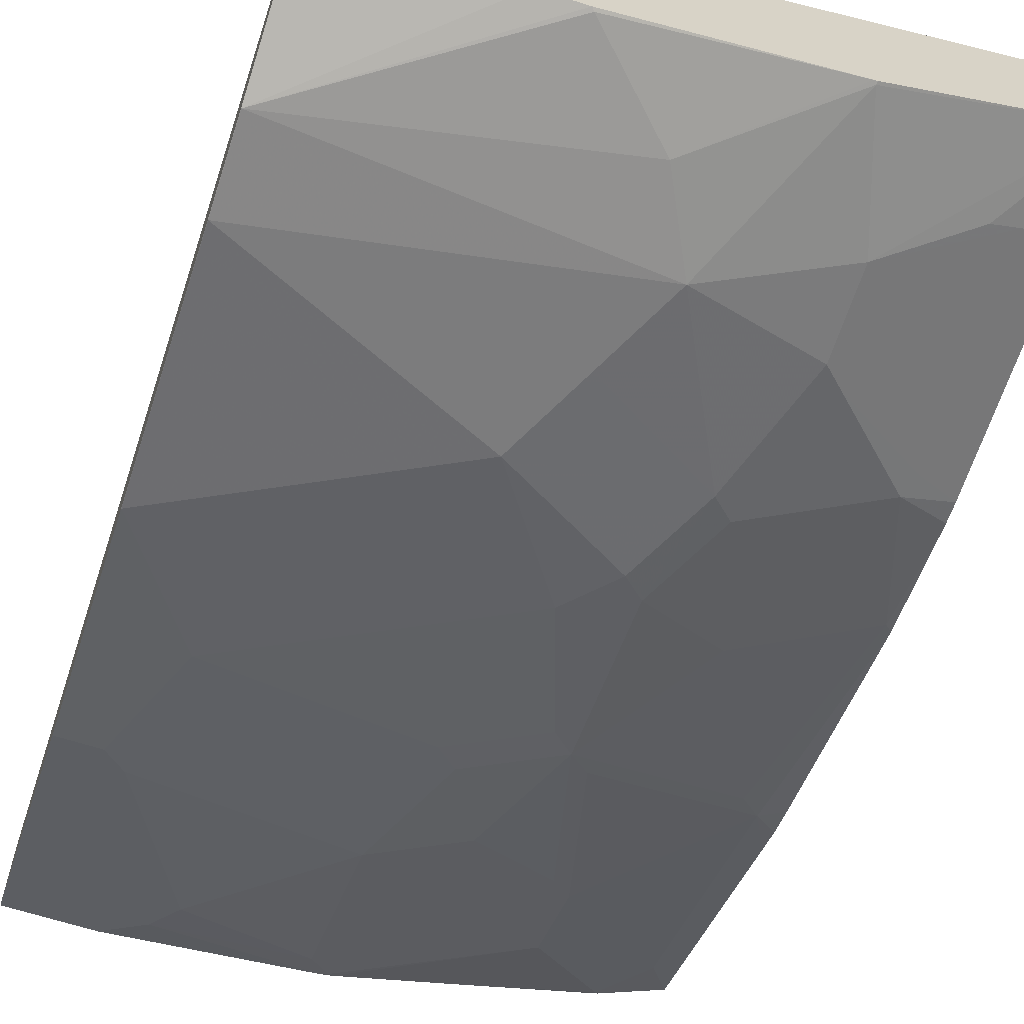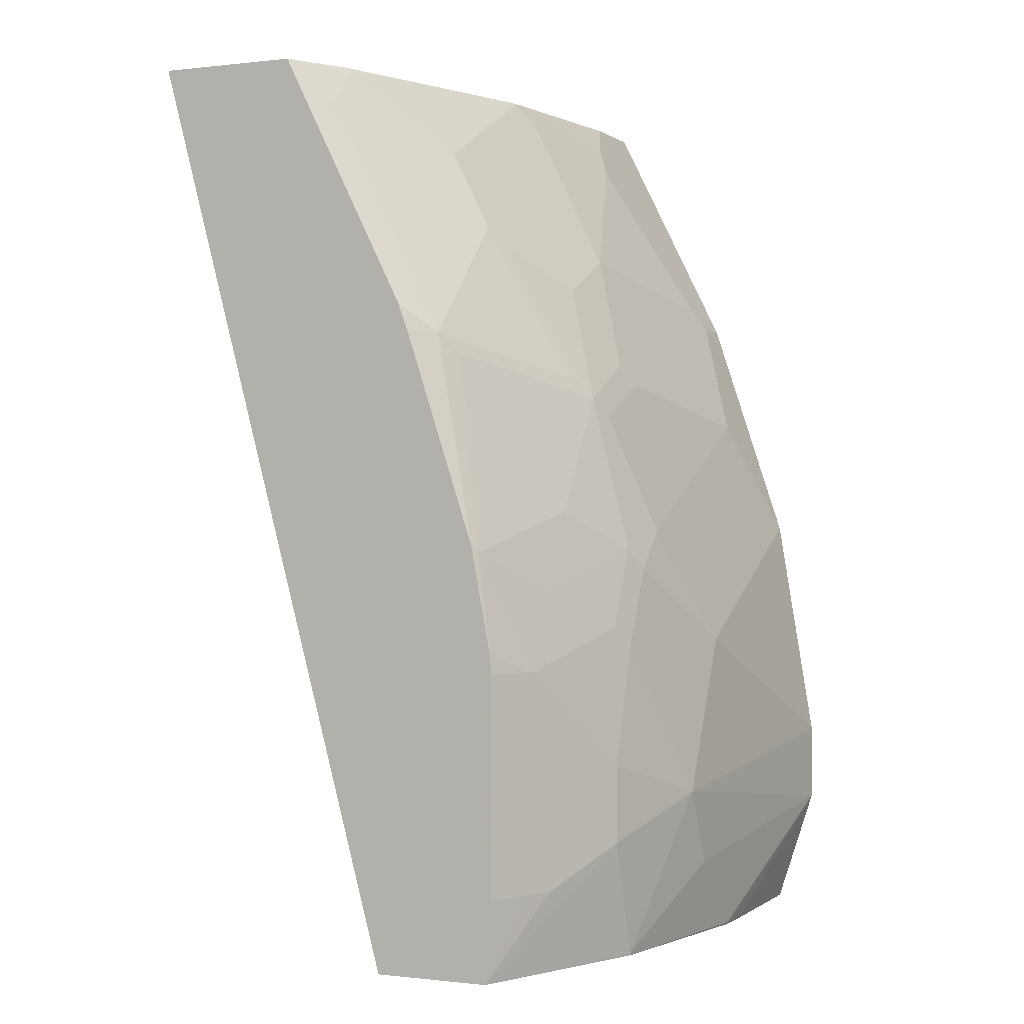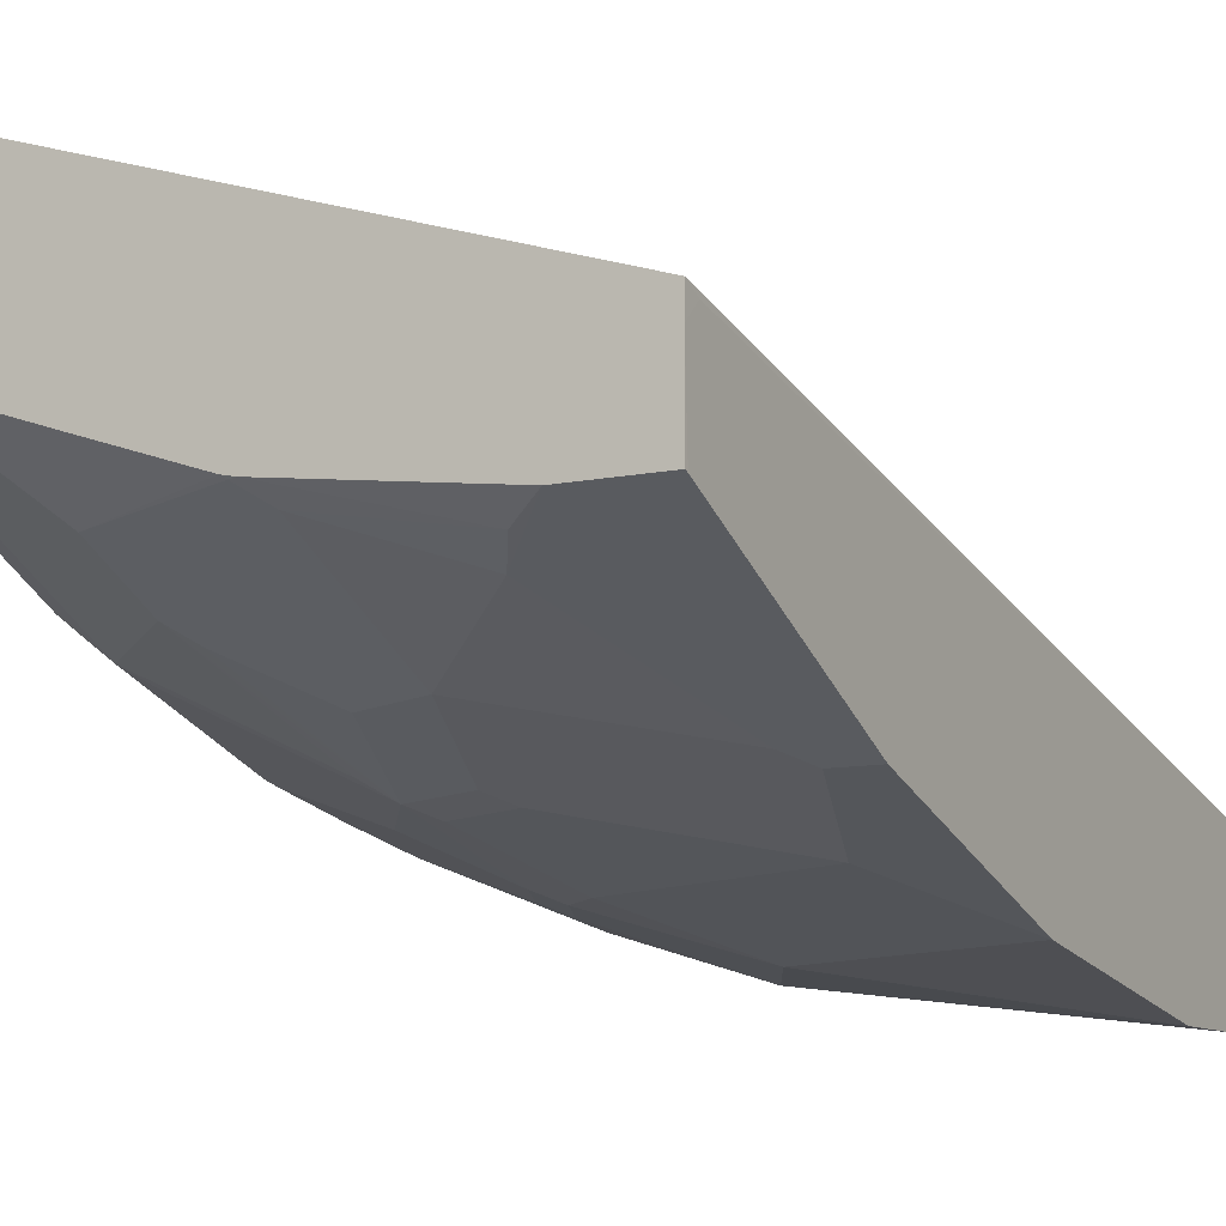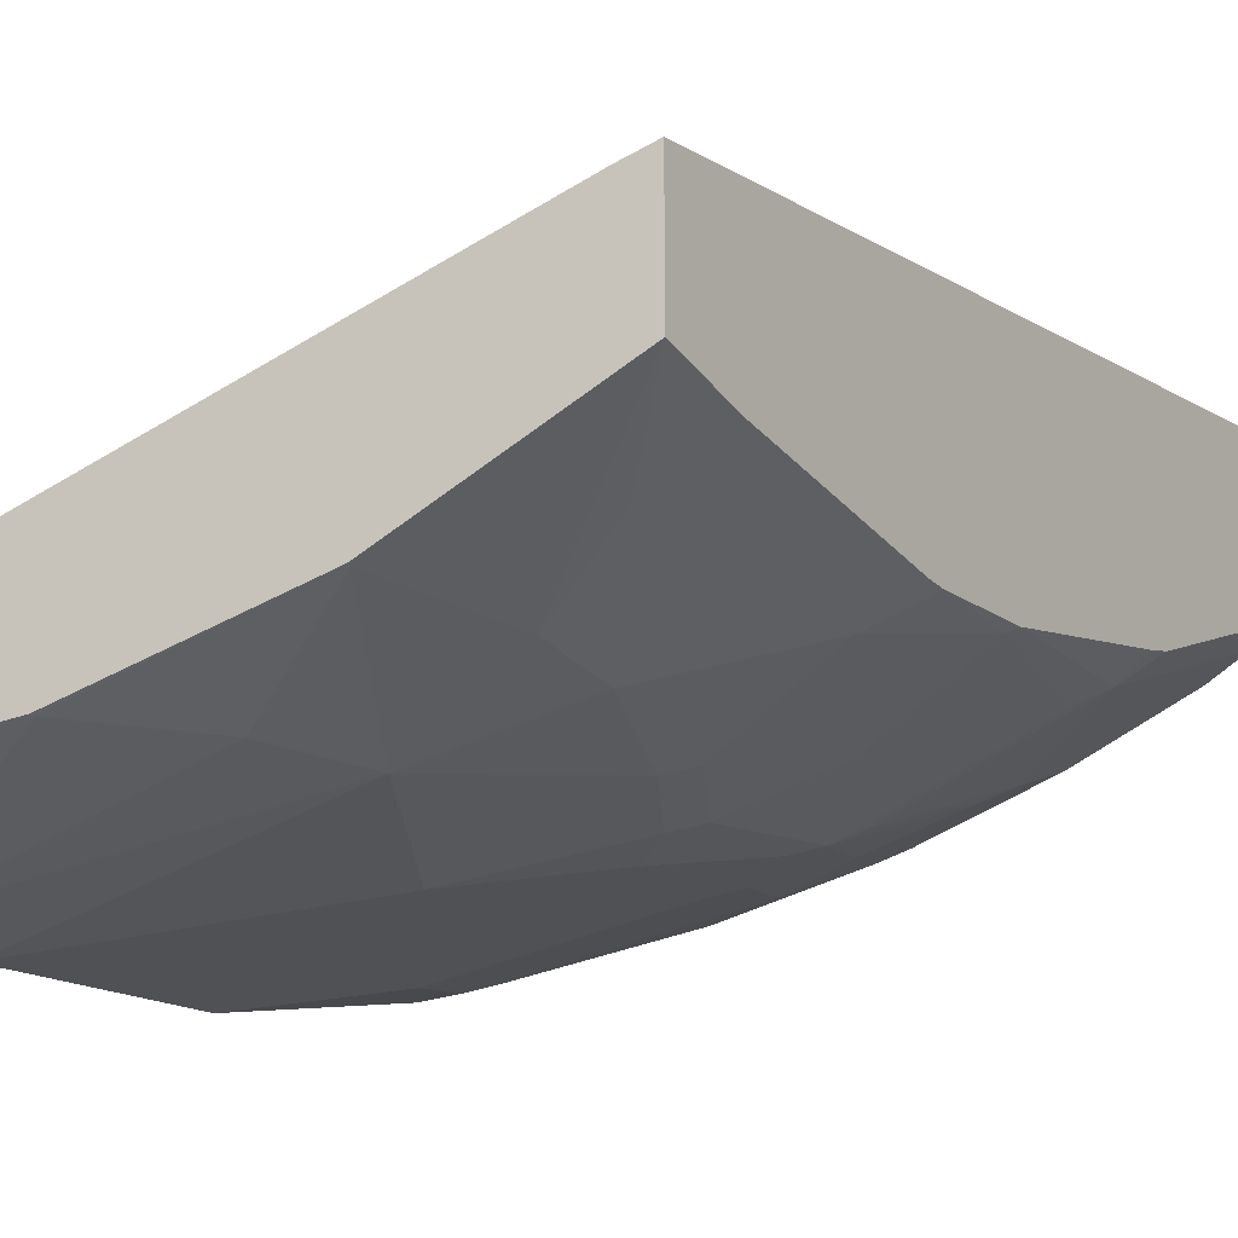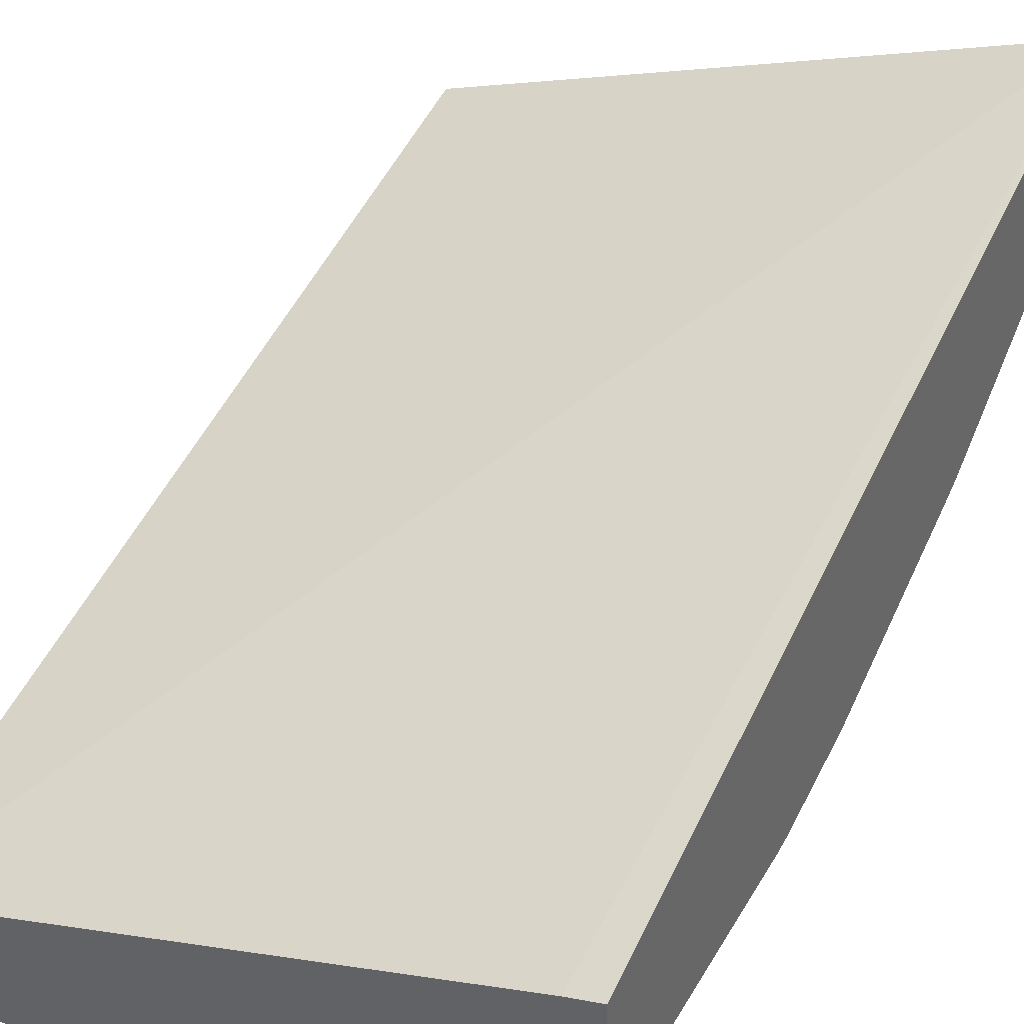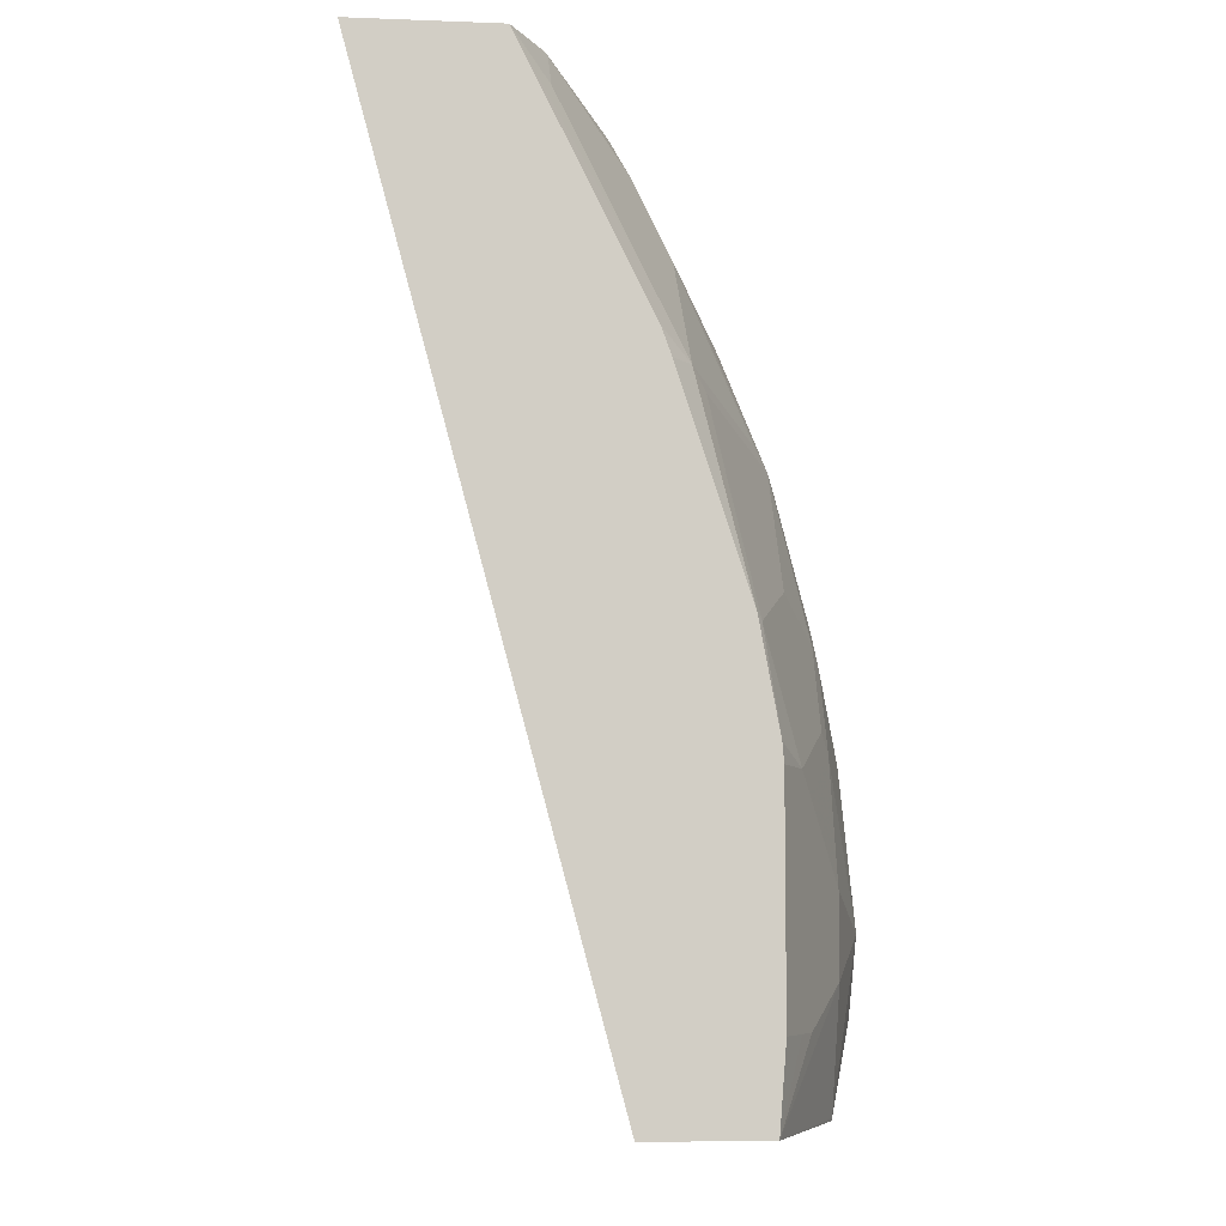
<metadata>
{"format":"obj","ext":"obj","renderer":"f3d","projection":"perspective","resolution":1024,"background":"white","views":[{"elev":-64.4,"azim":-18.0,"up":"+Z"},{"elev":-0.1,"azim":114.2,"up":"+Y"},{"elev":-9.9,"azim":-151.4,"up":"+Z"},{"elev":-25.3,"azim":30.0,"up":"+Z"},{"elev":36.4,"azim":26.1,"up":"+Z"},{"elev":-6.9,"azim":83.8,"up":"+Y"}]}
</metadata>
<code>
v -0.0001077 -0.1132 -0.6526
v 0.07334 -0.1132 -0.6526
v -0.0001077 -0.1132 -0.6144
v -0.0001077 -0.05602 -0.6712
v 2.632e-05 -0.05593 -0.6713
v 0.09213 -0.1132 -0.6523
v 0.2589 -0.1132 -0.5451
v 0.2737 0.3182 -0.4257
v -5.41e-05 0.3182 -0.5122
v -0.0001077 0.3107 -0.5159
v -0.0001077 -0.05585 -0.6712
v 2.632e-05 -0.01861 -0.6713
v 0.1492 -0.03727 -0.6526
v 0.1305 -0.07456 -0.6526
v 0.1119 -0.09322 -0.6526
v 0.09326 -0.1118 -0.6526
v 0.09388 -0.1132 -0.652
v 0.2737 -0.1132 -0.5418
v 0.2737 0.3182 -0.4927
v -0.0001077 0.3182 -0.5234
v -0.0001077 -0.01856 -0.6712
v -0.0001077 0.09313 -0.6526
v 2.632e-05 0.09325 -0.6526
v 0.0746 0.05597 -0.6526
v 0.1119 0.0373 -0.6526
v 0.1305 1.697e-05 -0.6526
v 0.2051 -0.01861 -0.634
v 0.2051 -0.05593 -0.634
v 0.1865 -0.1118 -0.634
v 0.1865 0.0373 -0.634
v 0.1852 -0.1132 -0.634
v 0.2737 -0.1132 -0.5967
v 0.2737 0.2111 -0.5463
v 0.261 0.2237 -0.5478
v 0.261 0.2983 -0.5105
v 0.2424 0.317 -0.5105
v 0.2436 0.3182 -0.5089
v -0.0001077 0.3182 -0.5309
v -0.0001077 0.09325 -0.6526
v 0.1492 0.09325 -0.634
v -0.0001077 0.1492 -0.634
v -0.0001077 0.2051 -0.6153
v 0.01866 0.2051 -0.6153
v 0.03731 0.1492 -0.634
v 0.1678 0.07459 -0.634
v 0.23 -0.01861 -0.6216
v 0.2424 0.01868 -0.6153
v 0.2144 -0.009315 -0.6293
v 0.23 -0.05593 -0.6216
v 0.2548 -0.07456 -0.6091
v 0.2424 -0.07456 -0.6153
v 0.1866 -0.1132 -0.6337
v 0.1771 0.08392 -0.6293
v 0.1958 0.04664 -0.6293
v 0.2517 0.02797 -0.6107
v 0.2737 -0.07456 -0.5997
v 0.2737 0.1992 -0.5522
v 0.261 0.1864 -0.5664
v 0.2424 0.2424 -0.5478
v 0.1852 0.3182 -0.5288
v 0.2051 0.2797 -0.5478
v -8.092e-05 0.3182 -0.5588
v -0.0001077 0.3169 -0.5594
v 0.1678 0.1492 -0.6153
v 0.1771 0.1585 -0.6107
v -0.0001077 0.2175 -0.6091
v 0.01866 0.2175 -0.6091
v 0.06527 0.289 -0.5734
v 0.02799 0.2144 -0.6107
v 0.1212 0.2331 -0.592
v 0.04664 0.1585 -0.6293
v 0.1305 0.1678 -0.6153
v 0.2548 0.01868 -0.6091
v 0.2144 0.1025 -0.6107
v 0.2331 0.0653 -0.6107
v 0.2737 0.02839 -0.5997
v 0.2704 0.08392 -0.592
v 0.2737 0.0373 -0.5989
v 0.2737 0.1864 -0.5569
v 0.2517 0.1771 -0.5734
v 0.1865 0.1678 -0.6037
v 0.2424 0.2051 -0.5664
v 0.2737 0.0873 -0.5895
v 0.1324 0.3182 -0.5464
v 0.2051 0.2424 -0.5664
v 0.1305 0.2424 -0.585
v 0.1305 0.317 -0.5478
v 0.03855 0.3182 -0.5588
v 2.632e-05 0.2797 -0.578
v -0.0001077 0.2672 -0.5843
v -0.0001077 0.3045 -0.5656
v 0.1398 0.1771 -0.6107
v 0.1585 0.2144 -0.592
v 0.1958 0.2331 -0.5734
v 0.05594 0.3046 -0.5656
v 0.1212 0.3076 -0.5547
v 0.1212 0.2704 -0.5734
v 0.1268 0.3182 -0.5476
v 0.1678 0.2237 -0.585
f 50 73 76
f 44 71 72
f 44 72 64
f 46 48 73
f 43 70 71
f 46 73 50
f 46 50 49
f 48 55 73
f 43 71 44
f 54 75 55
f 53 74 77
f 53 77 75
f 53 75 54
f 53 65 74
f 55 76 73
f 55 75 77
f 55 77 78
f 43 69 70
f 55 78 76
f 57 79 58
f 50 76 56
f 43 68 69
f 34 82 59
f 42 67 43
f 30 45 53
f 58 80 65
f 30 53 54
f 30 54 55
f 30 55 47
f 32 51 50
f 32 50 56
f 33 57 58
f 33 58 34
f 34 58 82
f 34 59 36
f 34 36 35
f 36 60 37
f 36 59 61
f 36 61 60
f 38 62 63
f 40 53 45
f 40 44 64
f 40 64 65
f 40 65 53
f 42 66 67
f 43 67 68
f 58 65 81
f 68 97 70
f 58 79 83
f 68 95 96
f 68 96 97
f 68 70 69
f 70 92 71
f 70 97 86
f 70 86 99
f 70 99 93
f 71 92 72
f 77 80 83
f 68 88 95
f 77 83 78
f 84 87 98
f 85 94 99
f 85 99 86
f 86 97 87
f 87 96 98
f 88 98 95
f 93 99 94
f 95 98 96
f 29 52 31
f 81 85 82
f 66 68 67
f 66 89 68
f 66 90 89
f 58 83 80
f 59 82 85
f 59 85 61
f 60 61 84
f 61 85 86
f 61 86 87
f 61 87 84
f 62 88 68
f 62 68 89
f 62 89 90
f 62 90 91
f 62 91 63
f 64 72 65
f 65 72 92
f 65 92 70
f 65 70 93
f 65 93 94
f 65 94 85
f 65 85 81
f 65 80 77
f 65 77 74
f 58 81 82
f 29 32 52
f 87 97 96
f 28 51 32
f 3 7 8
f 3 8 9
f 3 9 10
f 4 11 5
f 5 11 21
f 5 21 12
f 5 12 13
f 5 13 14
f 5 14 15
f 2 5 6
f 5 15 16
f 6 16 17
f 7 18 8
f 8 19 37
f 8 37 60
f 8 60 84
f 8 84 98
f 8 98 88
f 8 88 62
f 8 62 38
f 5 16 6
f 1 5 2
f 1 4 5
f 1 11 4
f 28 32 29
f 1 2 6
f 1 6 17
f 1 17 31
f 1 31 52
f 1 52 32
f 1 32 18
f 1 18 7
f 1 7 3
f 1 3 10
f 1 10 20
f 1 20 38
f 1 38 63
f 1 63 91
f 1 91 90
f 1 90 66
f 1 66 42
f 1 42 41
f 1 41 39
f 1 39 22
f 1 22 21
f 8 38 20
f 8 20 9
f 1 21 11
f 8 32 56
f 19 35 36
f 19 36 37
f 22 39 23
f 23 40 24
f 23 39 41
f 23 41 42
f 23 42 43
f 23 43 44
f 23 44 40
f 25 40 45
f 25 45 30
f 25 30 26
f 27 46 49
f 27 49 28
f 27 30 47
f 27 47 55
f 27 55 48
f 27 48 46
f 28 49 50
f 8 18 32
f 28 50 51
f 19 34 35
f 19 33 34
f 24 40 25
f 15 31 16
f 8 56 76
f 8 76 78
f 16 31 17
f 8 78 83
f 8 83 79
f 8 79 57
f 8 57 33
f 9 20 10
f 12 21 22
f 12 22 23
f 12 23 24
f 8 33 19
f 12 25 26
f 12 26 13
f 13 27 28
f 13 28 29
f 13 29 14
f 13 26 30
f 13 30 27
f 12 24 25
f 14 29 31
f 14 31 15

</code>
